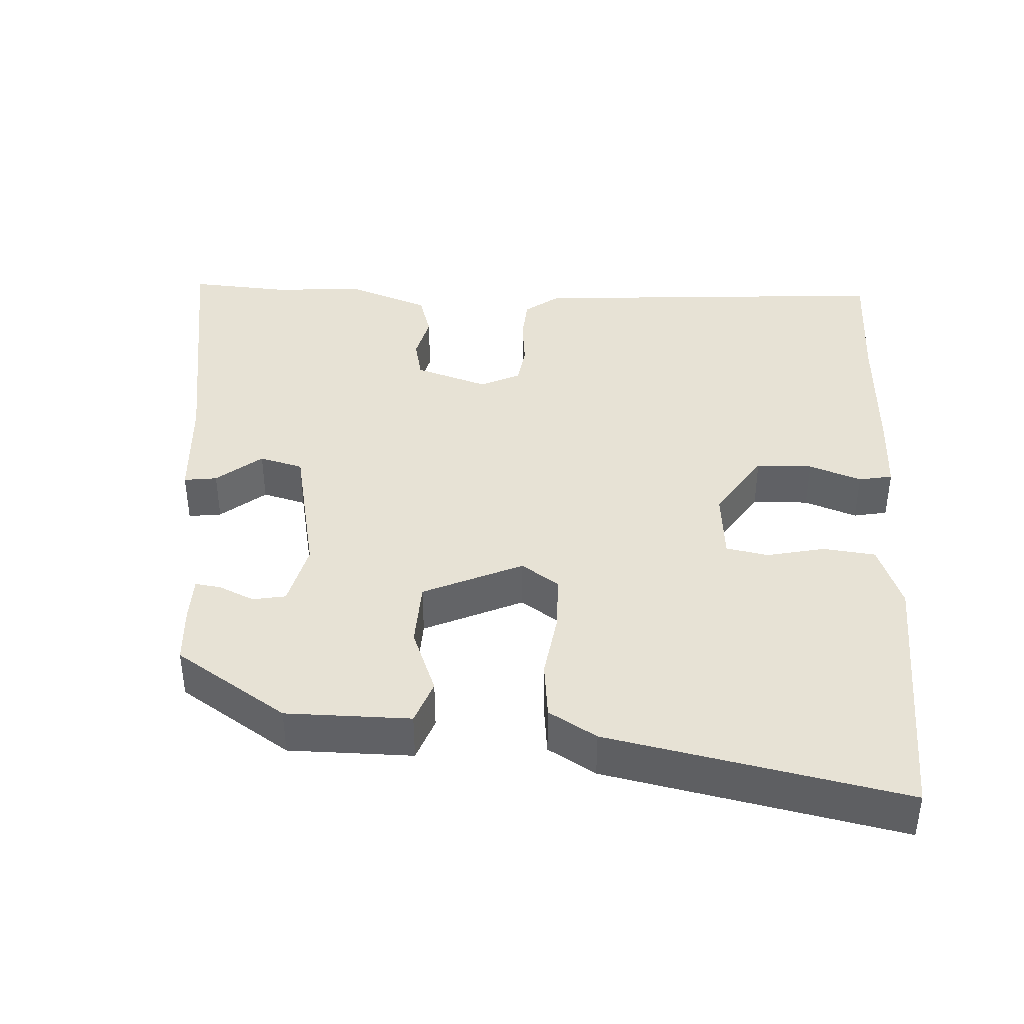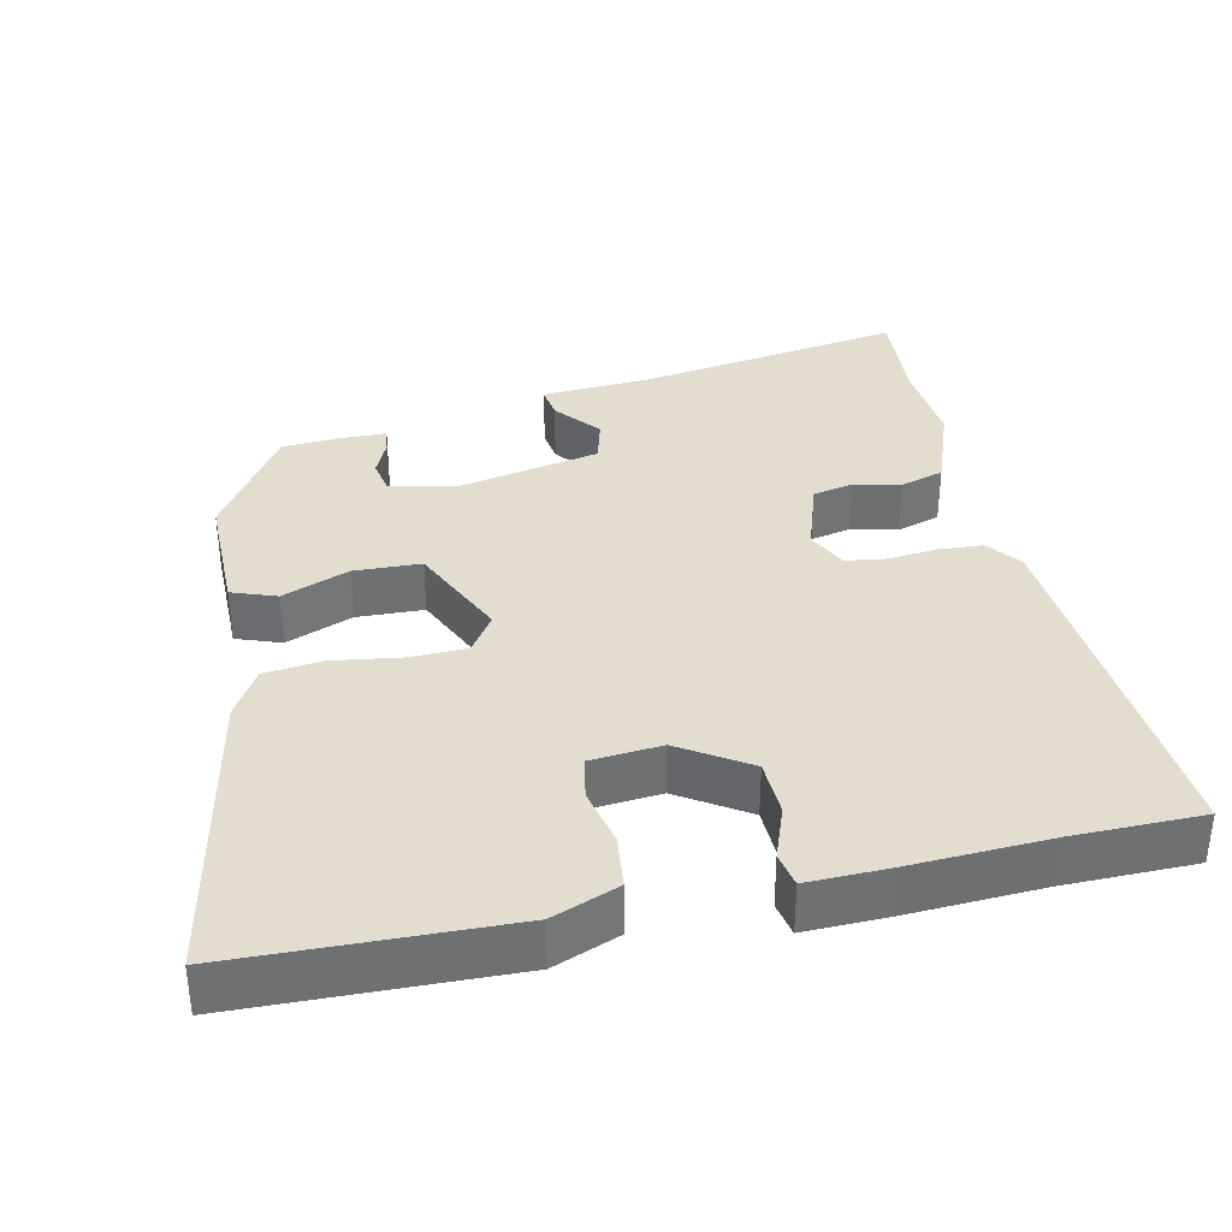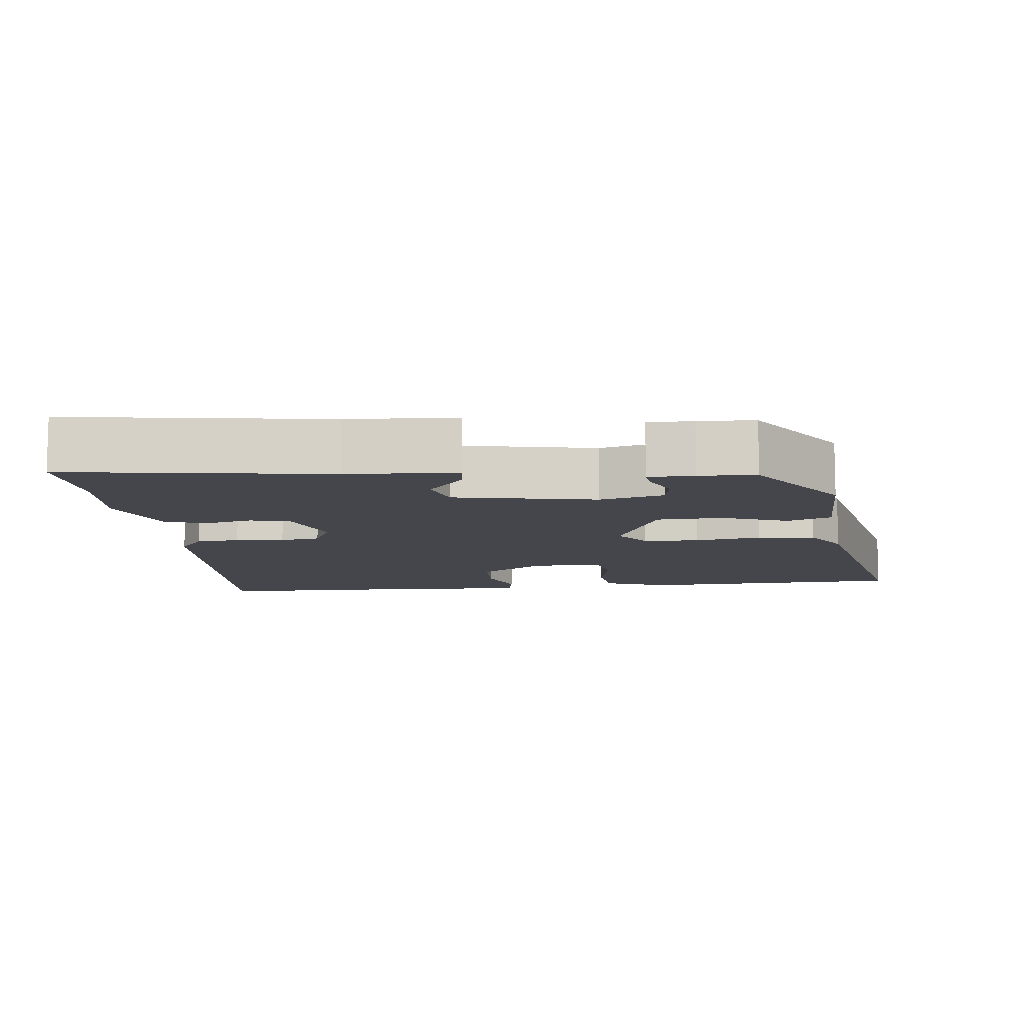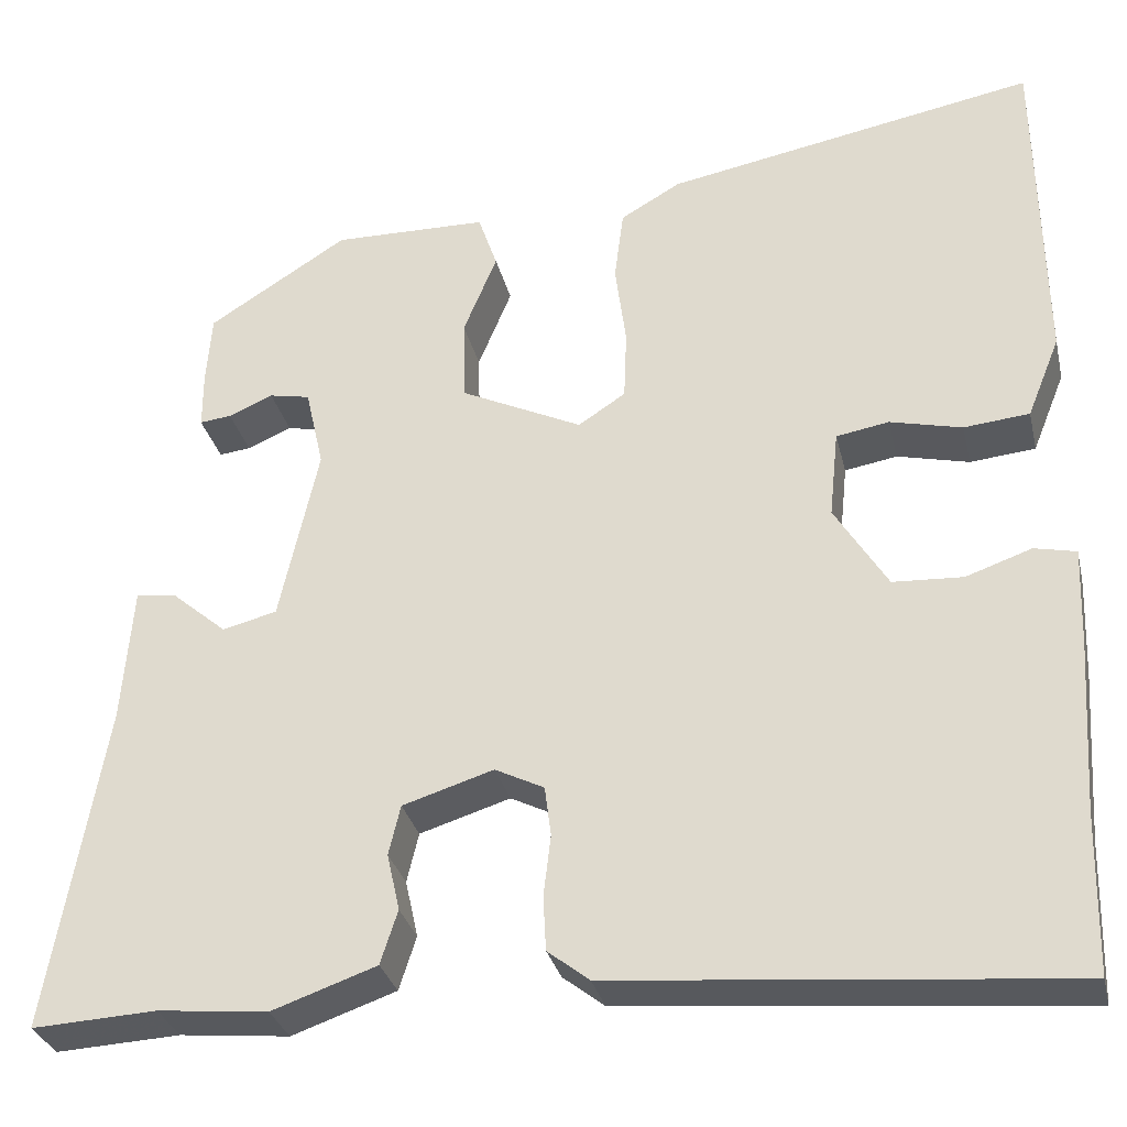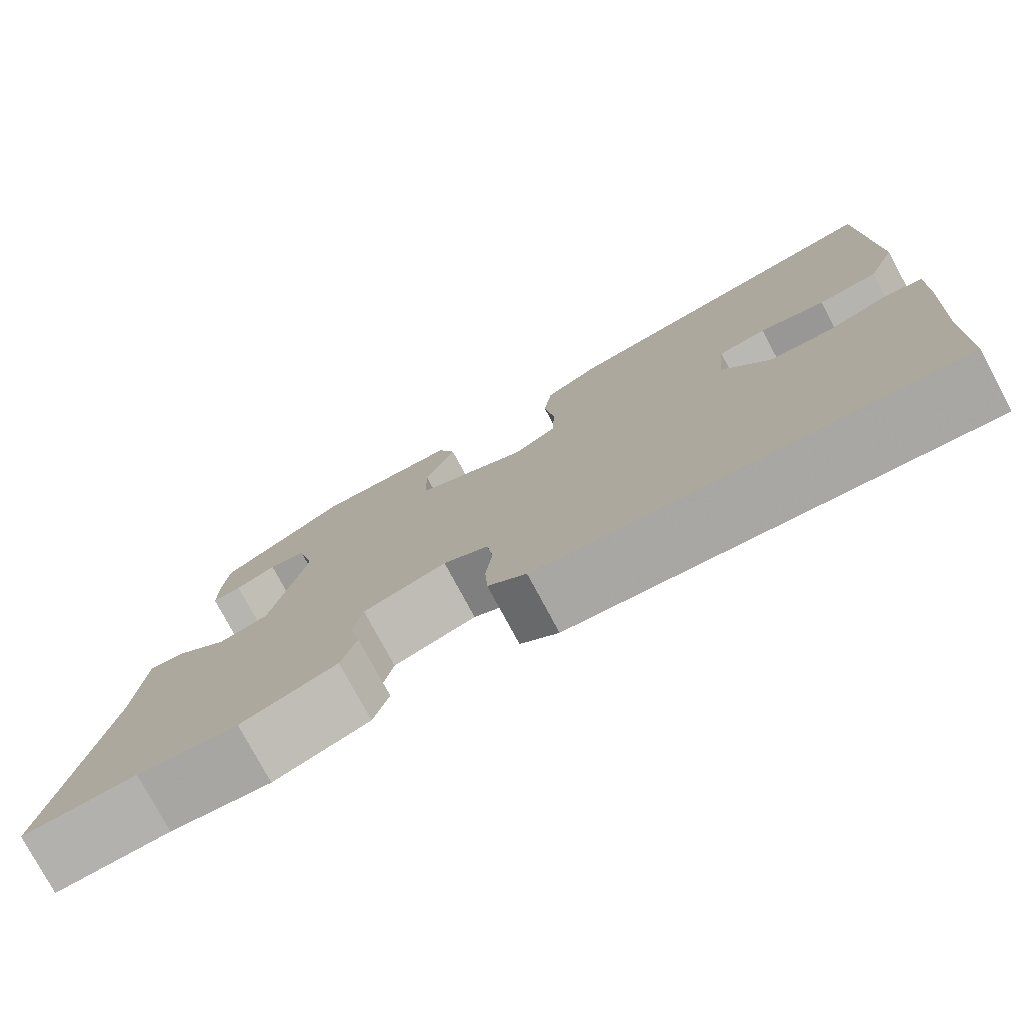
<metadata>
{"format":"obj","ext":"obj","renderer":"f3d","projection":"perspective","resolution":1024,"background":"white","views":[{"elev":40.3,"azim":4.2,"up":"+Y"},{"elev":35.6,"azim":78.6,"up":"+Y"},{"elev":-10.0,"azim":-82.2,"up":"+Y"},{"elev":-30.9,"azim":13.0,"up":"+Z"},{"elev":-77.6,"azim":28.2,"up":"+Z"}]}
</metadata>
<code>
v -0.454 0.07 0.369
v -0.3 0.07 0.466
v -0.13 0.07 0.463
v -0.109 0.07 0.402
v -0.146 0.07 0.312
v -0.144 0.07 0.221
v -0.01 0.07 0.157
v 0.042 0.07 0.191
v 0.045 0.07 0.268
v 0.033 0.07 0.36
v 0.043 0.07 0.439
v 0.109 0.07 0.477
v 0.516 0.07 0.552
v 0.521 0.07 0.186
v 0.485 0.07 0.097
v 0.413 0.07 0.09
v 0.334 0.07 0.109
v 0.276 0.07 0.099
v 0.266 0.07 0.003
v 0.324 0.07 -0.091
v 0.401 0.07 -0.095
v 0.473 0.07 -0.07
v 0.519 0.07 -0.08
v 0.515 0.07 -0.188
v 0.503 0.07 -0.376
v 0.499 0.07 -0.551
v 0 0.07 -0.507
v -0.046 0.07 -0.471
v -0.049 0.07 -0.411
v -0.041 0.07 -0.344
v -0.048 0.07 -0.289
v -0.102 0.07 -0.262
v -0.202 0.07 -0.293
v -0.215 0.07 -0.348
v -0.201 0.07 -0.411
v -0.22 0.07 -0.47
v -0.335 0.07 -0.51
v -0.456 0.07 -0.498
v -0.593 0.07 -0.505
v -0.531 0.07 -0.147
v -0.519 0.07 0.004
v -0.474 0.07 -0.003
v -0.414 0.07 -0.054
v -0.354 0.07 -0.039
v -0.311 0.07 0.155
v -0.331 0.07 0.244
v -0.376 0.07 0.253
v -0.425 0.07 0.232
v -0.46 0.07 0.228
v -0.46 0.07 0.291
v -0.454 0 0.369
v -0.3 0 0.466
v -0.13 0 0.463
v -0.109 0 0.402
v -0.146 0 0.312
v -0.144 0 0.221
v -0.01 0 0.157
v 0.042 0 0.191
v 0.045 0 0.268
v 0.033 0 0.36
v 0.043 0 0.439
v 0.109 0 0.477
v 0.516 0 0.552
v 0.521 0 0.186
v 0.485 0 0.097
v 0.413 0 0.09
v 0.334 0 0.109
v 0.276 0 0.099
v 0.266 0 0.003
v 0.324 0 -0.091
v 0.401 0 -0.095
v 0.473 0 -0.07
v 0.519 0 -0.08
v 0.515 0 -0.188
v 0.503 0 -0.376
v 0.499 0 -0.551
v 0 0 -0.507
v -0.046 0 -0.471
v -0.049 0 -0.411
v -0.041 0 -0.344
v -0.048 0 -0.289
v -0.102 0 -0.262
v -0.202 0 -0.293
v -0.215 0 -0.348
v -0.201 0 -0.411
v -0.22 0 -0.47
v -0.335 0 -0.51
v -0.456 0 -0.498
v -0.593 0 -0.505
v -0.531 0 -0.147
v -0.519 0 0.004
v -0.474 0 -0.003
v -0.414 0 -0.054
v -0.354 0 -0.039
v -0.311 0 0.155
v -0.331 0 0.244
v -0.376 0 0.253
v -0.425 0 0.232
v -0.46 0 0.228
v -0.46 0 0.291
f 47 48 49 50
f 46 47 50 1
f 40 41 42 43
f 38 39 40 43
f 38 43 44
f 37 38 44
f 34 35 36 37
f 33 34 37 44
f 32 33 44 45
f 27 28 29 30
f 25 26 27 30
f 25 30 31
f 21 22 23 24
f 20 21 24 25
f 14 15 16 17
f 14 17 18
f 13 14 18
f 12 13 18
f 9 10 11 12
f 8 9 12 18
f 7 8 18 19
f 2 3 4 5
f 46 1 2 5
f 46 5 6
f 20 25 31 32
f 20 32 45 46
f 19 20 46
f 6 7 19 46
f 100 99 98 97
f 51 100 97 96
f 93 92 91 90
f 93 90 89 88
f 94 93 88
f 94 88 87
f 87 86 85 84
f 94 87 84 83
f 95 94 83 82
f 80 79 78 77
f 80 77 76 75
f 81 80 75
f 74 73 72 71
f 75 74 71 70
f 67 66 65 64
f 68 67 64
f 68 64 63
f 68 63 62
f 62 61 60 59
f 68 62 59 58
f 69 68 58 57
f 55 54 53 52
f 55 52 51 96
f 56 55 96
f 82 81 75 70
f 96 95 82 70
f 96 70 69
f 96 69 57 56
f 1 51 52 2
f 2 52 53 3
f 3 53 54 4
f 4 54 55 5
f 5 55 56 6
f 6 56 57 7
f 7 57 58 8
f 8 58 59 9
f 9 59 60 10
f 10 60 61 11
f 11 61 62 12
f 12 62 63 13
f 13 63 64 14
f 14 64 65 15
f 15 65 66 16
f 16 66 67 17
f 17 67 68 18
f 18 68 69 19
f 19 69 70 20
f 20 70 71 21
f 21 71 72 22
f 22 72 73 23
f 23 73 74 24
f 24 74 75 25
f 25 75 76 26
f 26 76 77 27
f 27 77 78 28
f 28 78 79 29
f 29 79 80 30
f 30 80 81 31
f 31 81 82 32
f 32 82 83 33
f 33 83 84 34
f 34 84 85 35
f 35 85 86 36
f 36 86 87 37
f 37 87 88 38
f 38 88 89 39
f 39 89 90 40
f 40 90 91 41
f 41 91 92 42
f 42 92 93 43
f 43 93 94 44
f 44 94 95 45
f 45 95 96 46
f 46 96 97 47
f 47 97 98 48
f 48 98 99 49
f 49 99 100 50
f 50 100 51 1

</code>
